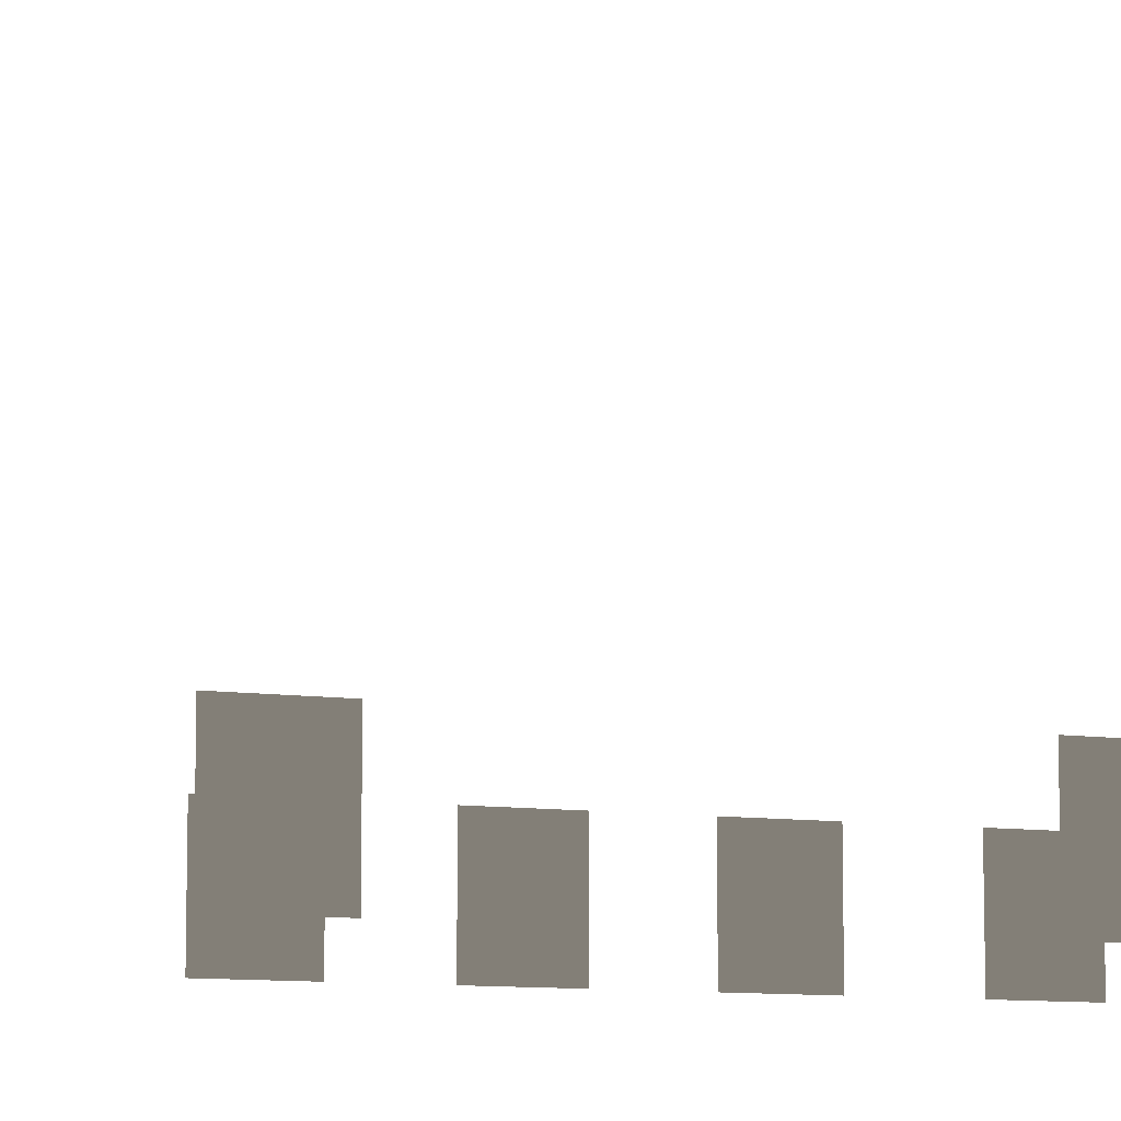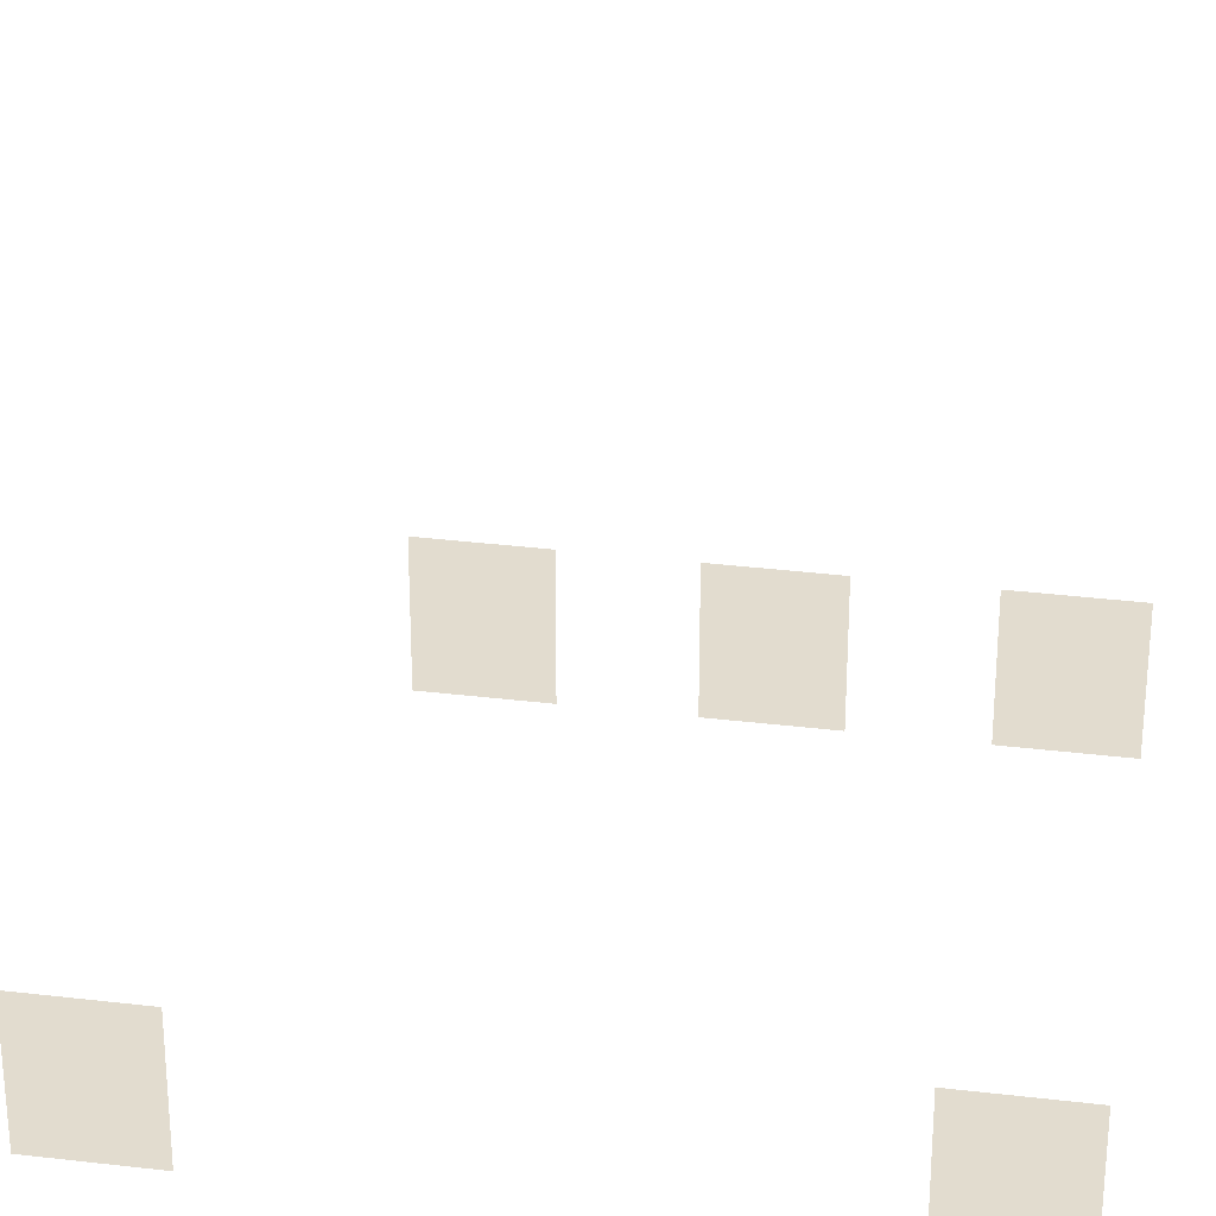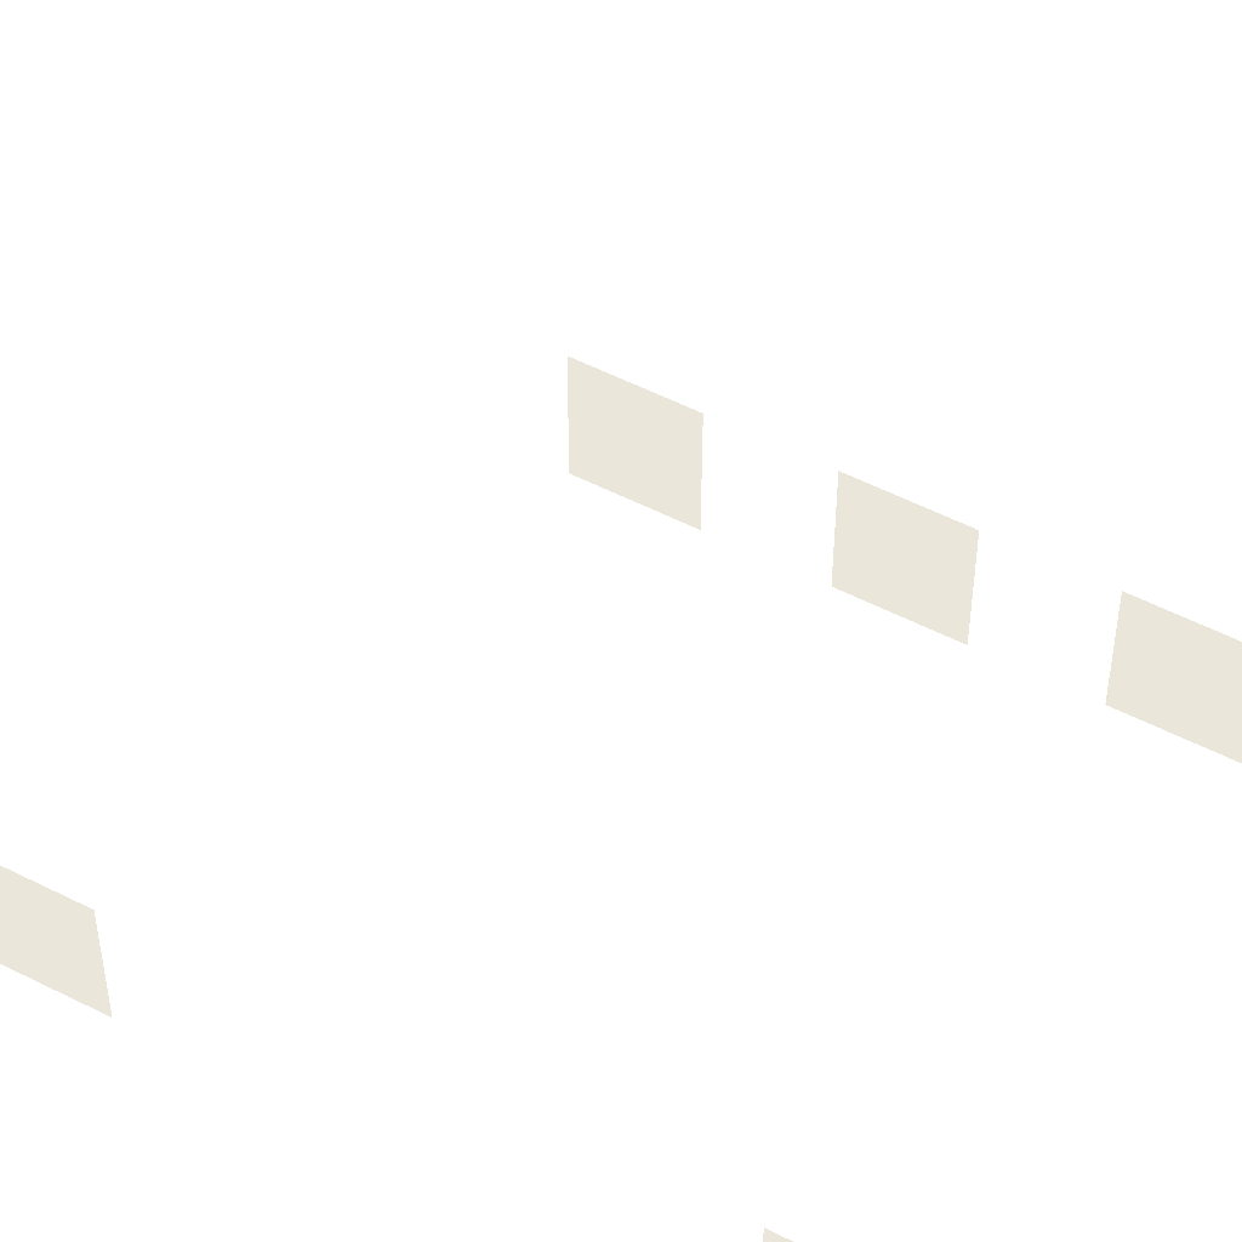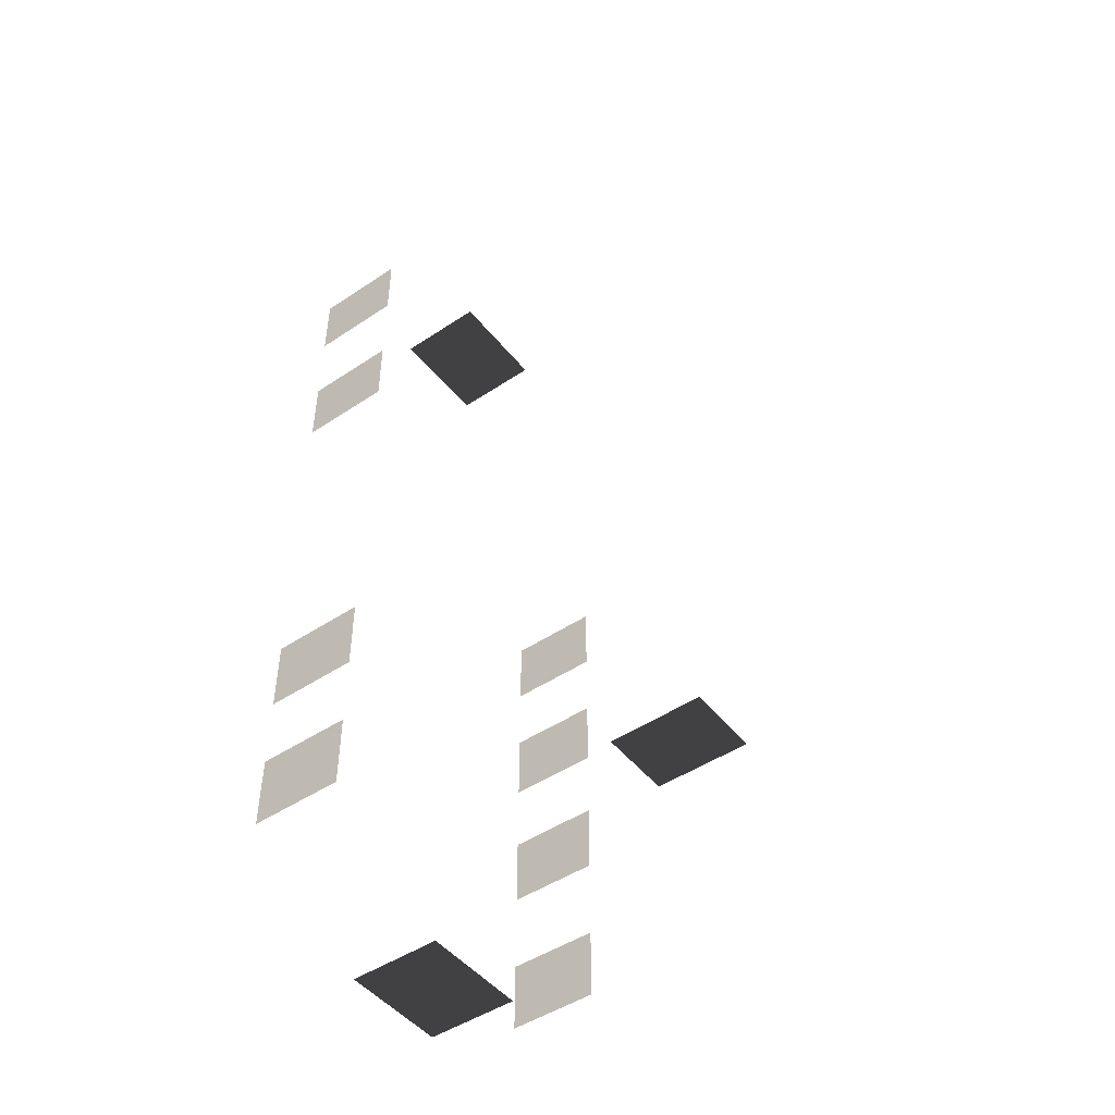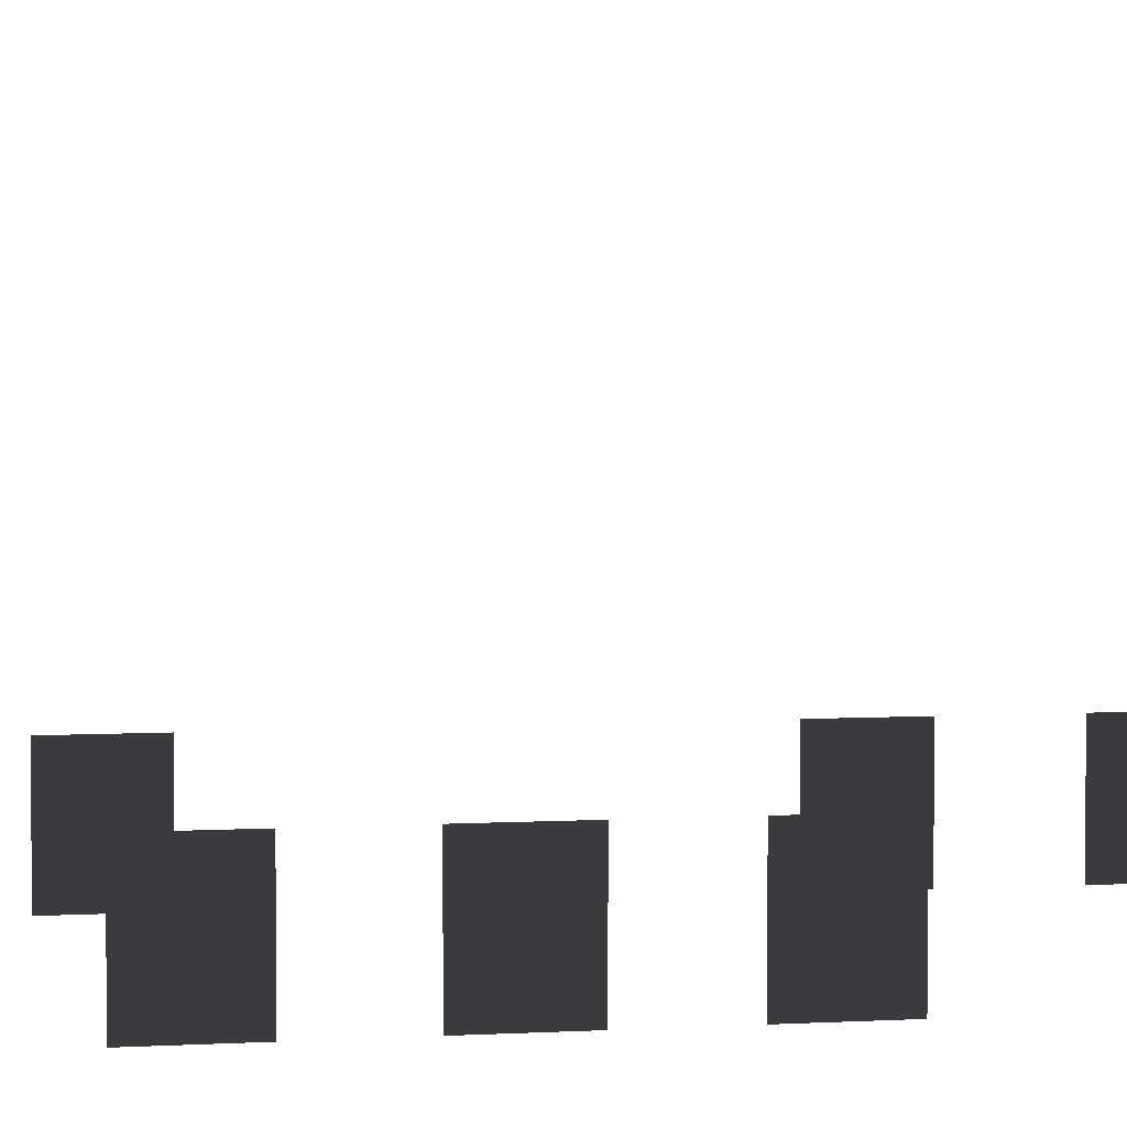
<metadata>
{"format":"obj","ext":"obj","renderer":"f3d","projection":"perspective","resolution":1024,"background":"white","views":[{"elev":-9.5,"azim":-111.5,"up":"+Z"},{"elev":34.7,"azim":-80.9,"up":"+Z"},{"elev":54.7,"azim":-61.7,"up":"+Z"},{"elev":-47.9,"azim":-53.2,"up":"+Y"},{"elev":4.3,"azim":79.1,"up":"+Z"}]}
</metadata>
<code>
v -0.9569 -5.113 -0.001043
v -0.9569 -5.113 -1.482
v -0.9569 -6.279 -1.482
v -0.9569 -6.279 -0.001043
v -0.957 -2.608 -0.001043
v -0.957 -2.608 -1.482
v -0.957 -3.774 -1.482
v -0.957 -3.774 -0.001043
v -0.957 -0.279 -0.001043
v -0.957 -0.279 -1.482
v -0.957 -1.445 -1.482
v -0.957 -1.445 -0.001043
v -0.957 2.029 -0.001043
v -0.957 2.029 -1.482
v -0.957 0.8632 -1.482
v -0.957 0.8632 -0.001043
v -6.871 5.079 -0.001043
v -6.871 5.079 -1.482
v -6.871 6.246 -1.482
v -6.871 6.246 -0.001043
v -6.871 2.575 -0.001043
v -6.871 2.575 -1.482
v -6.871 3.741 -1.482
v -6.871 3.741 -0.001043
v -6.871 -3.872 -0.001043
v -6.871 -3.872 -1.482
v -6.871 -2.706 -1.482
v -6.871 -2.706 -0.001043
v -6.871 -6.181 -0.001043
v -6.871 -6.181 -1.482
v -6.871 -5.014 -1.482
v -6.871 -5.014 -0.001043
v -4.046 -7.499 -0.001043
v -4.046 -7.499 -1.482
v -4.629 -7.499 -1.482
v -4.629 -7.499 -0.001043
v -3.463 -7.499 -0.001043
v -3.463 -7.499 -1.482
v -2.88 -7.499 -0.001043
v -2.88 -7.499 -1.482
v -3.463 -7.499 -1.482
v -3.463 -7.499 -0.001043
v -3.463 7.447 -0.001043
v -3.463 7.447 -1.482
v -2.88 7.447 -1.482
v -2.88 7.447 -0.001043
v -4.046 7.447 -0.001043
v -4.046 7.447 -1.482
v -4.629 7.447 -0.001043
v -4.629 7.447 -1.482
v -4.046 7.447 -1.482
v -4.046 7.447 -0.001043
v -3.618 -5.627 4.613
v -3.618 -5.627 3.132
v -4.784 -5.627 3.132
v -4.784 -5.627 4.613
g Building_small_t1.130_36075_641
f 1 3 2
f 1 4 3
f 5 7 6
f 5 8 7
f 9 11 10
f 9 12 11
f 13 15 14
f 13 16 15
f 17 19 18
f 17 20 19
f 21 23 22
f 21 24 23
f 25 27 26
f 25 28 27
f 29 31 30
f 29 32 31
f 33 35 34
f 33 36 35
f 37 33 34
f 37 34 38
f 39 41 40
f 39 42 41
f 43 45 44
f 43 46 45
f 47 43 44
f 47 44 48
f 49 51 50
f 49 52 51
f 53 55 54
f 53 56 55

</code>
